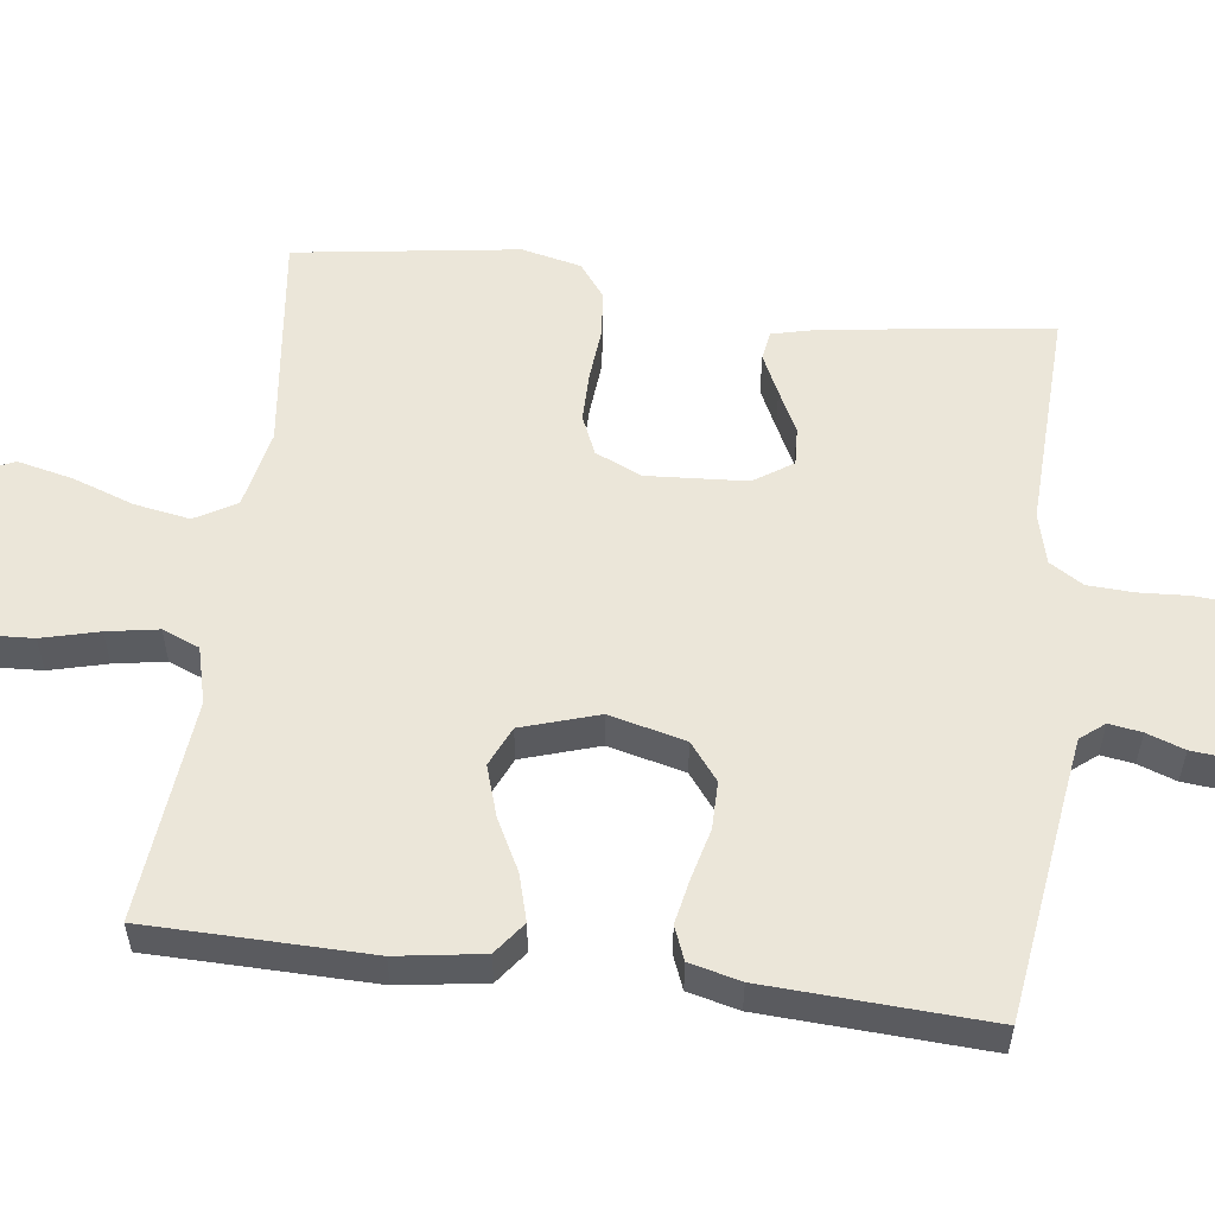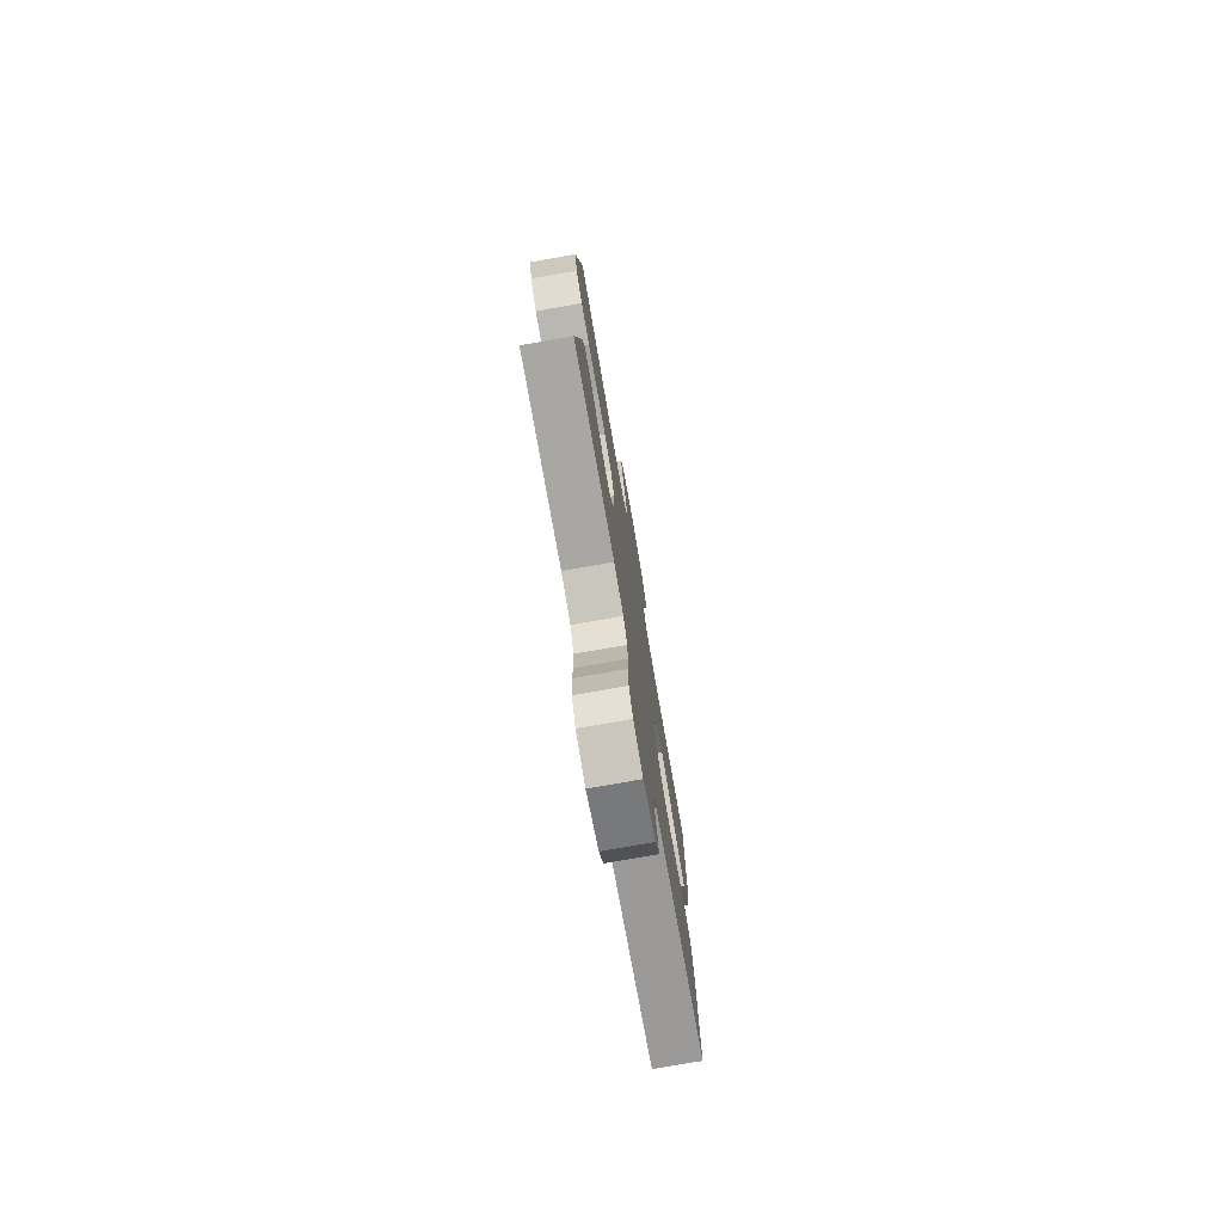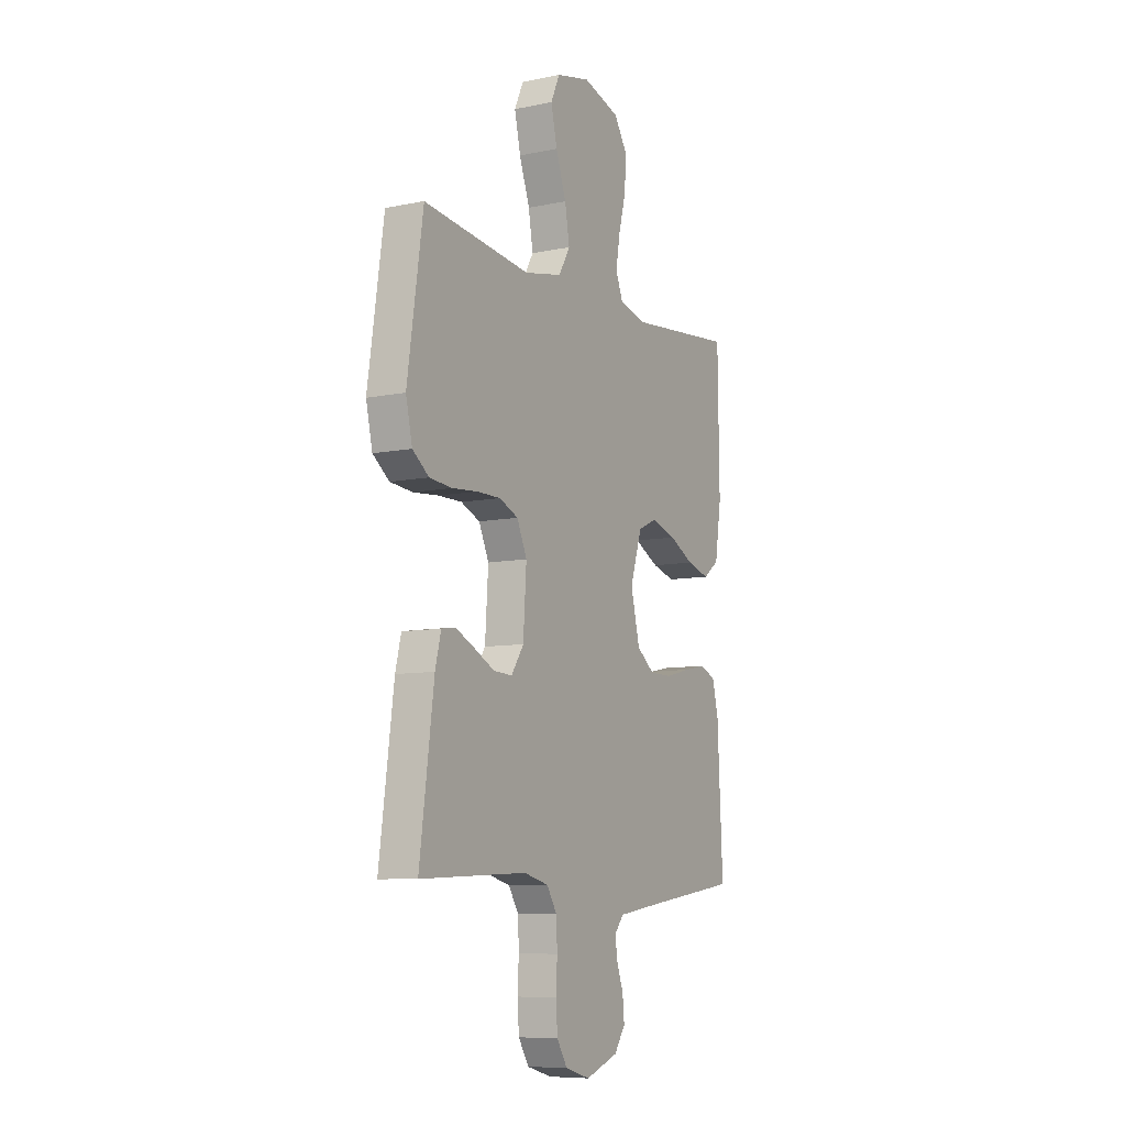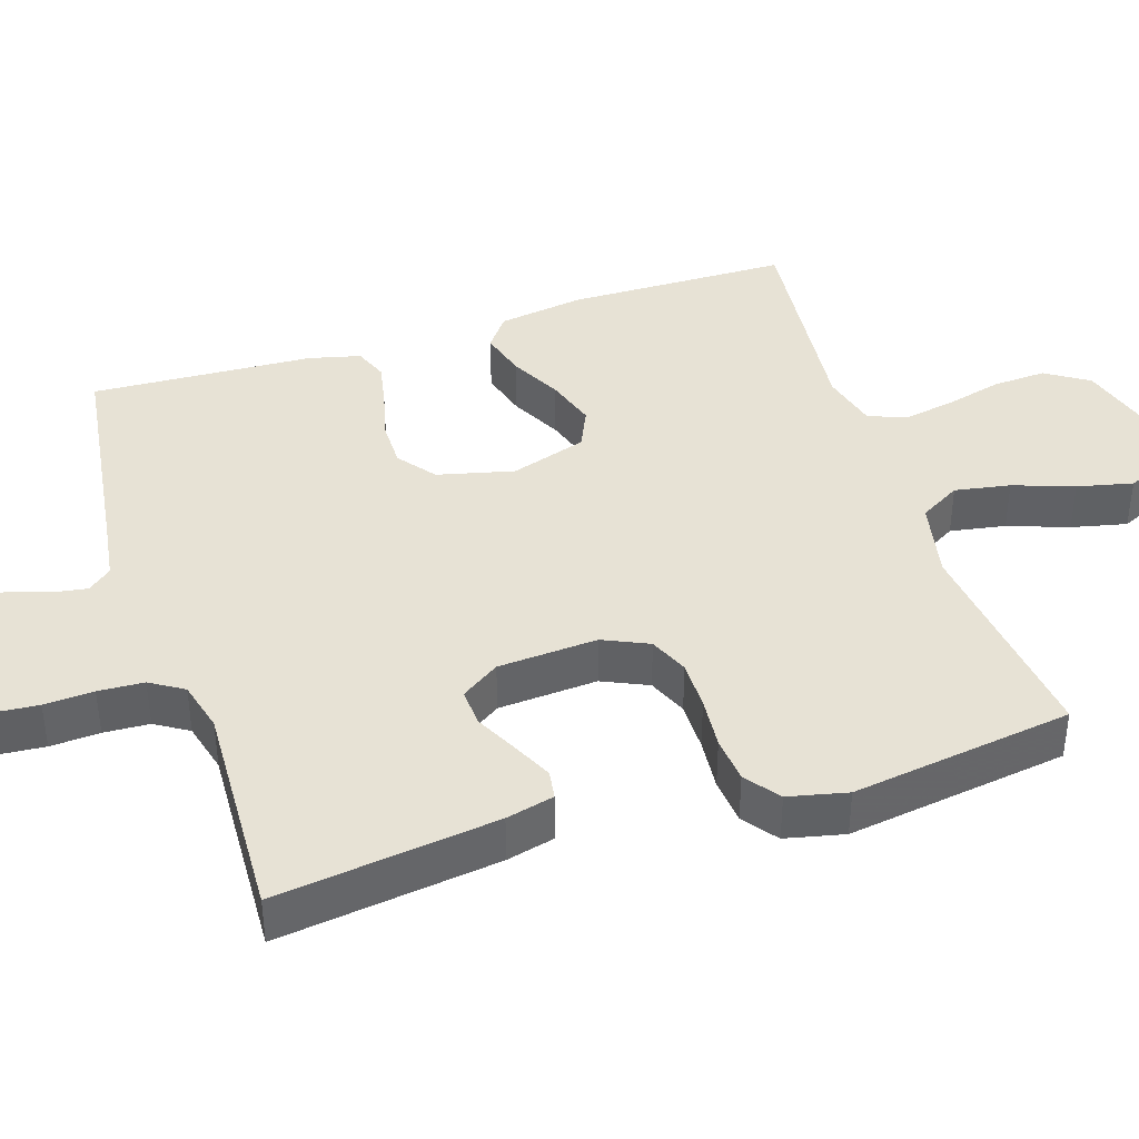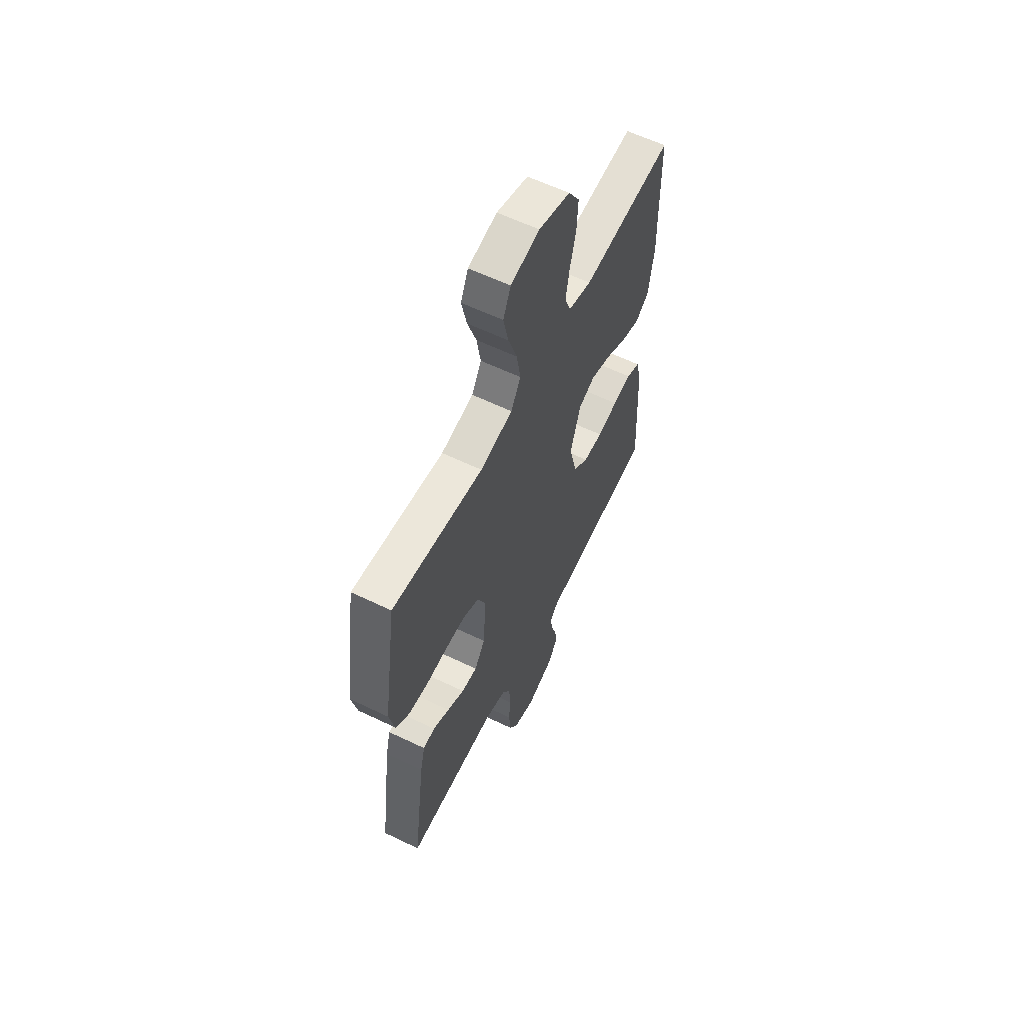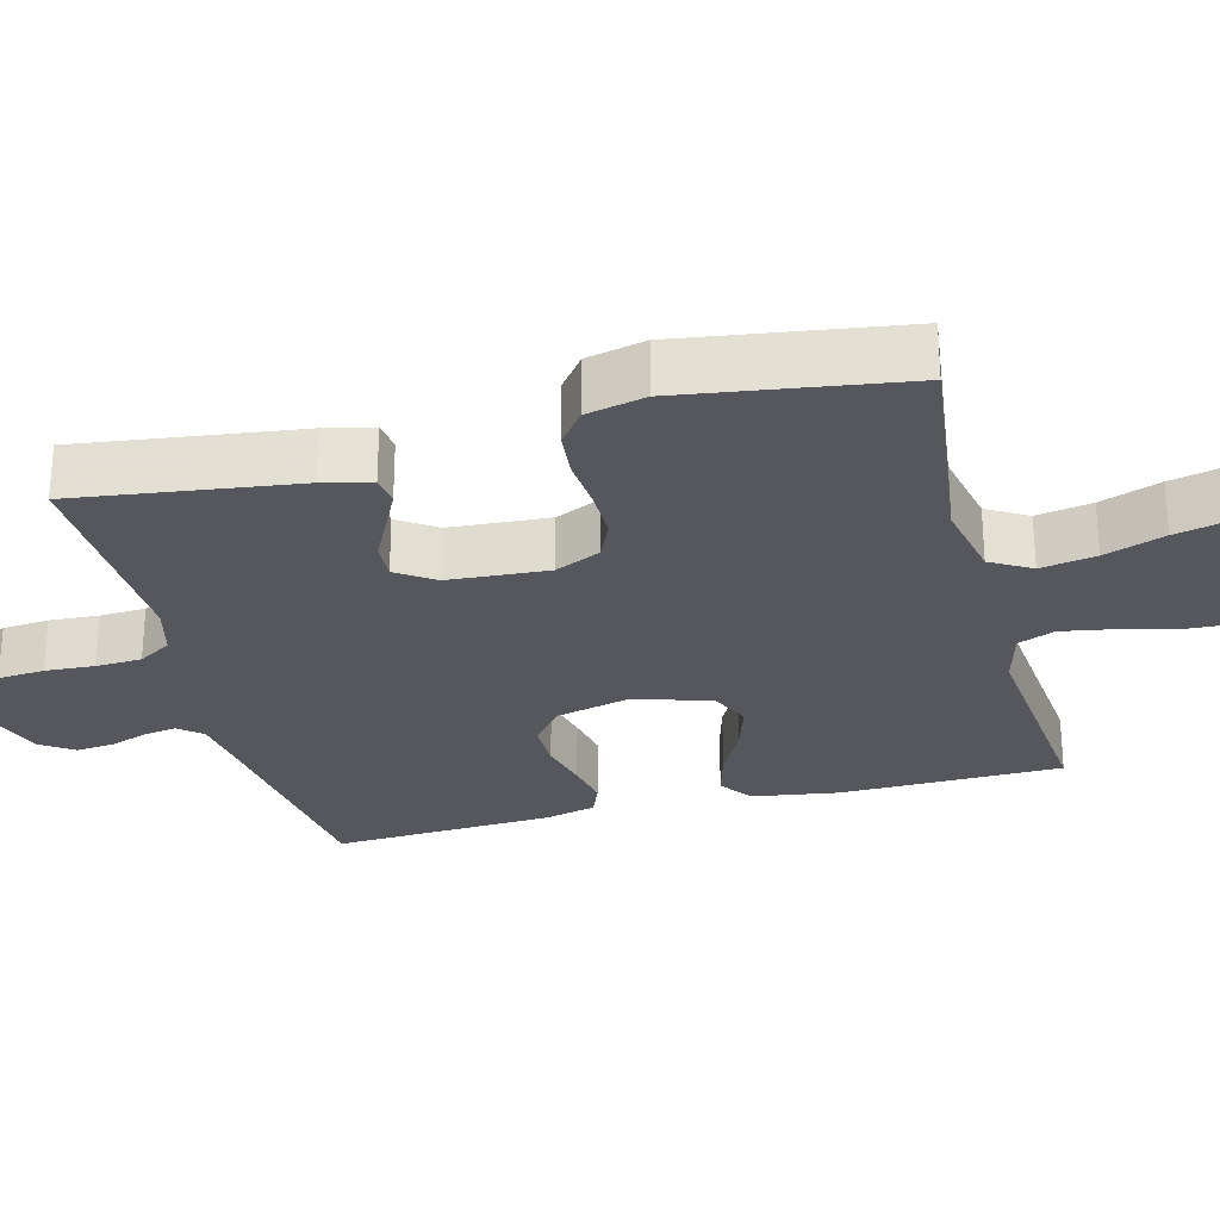
<metadata>
{"format":"obj","ext":"obj","renderer":"f3d","projection":"perspective","resolution":1024,"background":"white","views":[{"elev":55.5,"azim":97.4,"up":"+Y"},{"elev":-77.0,"azim":-80.1,"up":"+Z"},{"elev":-8.4,"azim":-60.4,"up":"+Z"},{"elev":40.5,"azim":-107.8,"up":"+Y"},{"elev":60.2,"azim":-63.7,"up":"+Z"},{"elev":-27.5,"azim":-75.4,"up":"+Y"}]}
</metadata>
<code>
v 0.5 0.07 -0.5
v 0.2 0.07 -0.541
v 0.118 0.07 -0.553
v 0.092 0.07 -0.585
v 0.099 0.07 -0.629
v 0.117 0.07 -0.68
v 0.122 0.07 -0.732
v 0.091 0.07 -0.777
v 0 0.07 -0.81
v -0.07 0.07 -0.79
v -0.099 0.07 -0.743
v -0.104 0.07 -0.68
v -0.1 0.07 -0.613
v -0.103 0.07 -0.551
v -0.131 0.07 -0.506
v -0.2 0.07 -0.488
v -0.5 0.07 -0.5
v -0.46 0.07 -0.2
v -0.444 0.07 -0.135
v -0.405 0.07 -0.129
v -0.351 0.07 -0.155
v -0.294 0.07 -0.184
v -0.242 0.07 -0.187
v -0.207 0.07 -0.135
v -0.198 0.07 0
v -0.226 0.07 0.062
v -0.279 0.07 0.085
v -0.346 0.07 0.085
v -0.417 0.07 0.079
v -0.48 0.07 0.085
v -0.526 0.07 0.12
v -0.544 0.07 0.2
v -0.5 0.07 0.5
v -0.2 0.07 0.463
v -0.093 0.07 0.485
v -0.061 0.07 0.54
v -0.074 0.07 0.615
v -0.103 0.07 0.697
v -0.12 0.07 0.772
v -0.095 0.07 0.827
v 0 0.07 0.849
v 0.103 0.07 0.818
v 0.14 0.07 0.76
v 0.136 0.07 0.687
v 0.116 0.07 0.61
v 0.104 0.07 0.541
v 0.124 0.07 0.491
v 0.2 0.07 0.471
v 0.5 0.07 0.5
v 0.504 0.07 0.2
v 0.486 0.07 0.084
v 0.442 0.07 0.051
v 0.379 0.07 0.069
v 0.31 0.07 0.105
v 0.242 0.07 0.127
v 0.188 0.07 0.103
v 0.155 0.07 0
v 0.18 0.07 -0.103
v 0.23 0.07 -0.142
v 0.294 0.07 -0.142
v 0.362 0.07 -0.125
v 0.423 0.07 -0.113
v 0.468 0.07 -0.131
v 0.485 0.07 -0.2
v 0.5 0 -0.5
v 0.2 0 -0.541
v 0.118 0 -0.553
v 0.092 0 -0.585
v 0.099 0 -0.629
v 0.117 0 -0.68
v 0.122 0 -0.732
v 0.091 0 -0.777
v 0 0 -0.81
v -0.07 0 -0.79
v -0.099 0 -0.743
v -0.104 0 -0.68
v -0.1 0 -0.613
v -0.103 0 -0.551
v -0.131 0 -0.506
v -0.2 0 -0.488
v -0.5 0 -0.5
v -0.46 0 -0.2
v -0.444 0 -0.135
v -0.405 0 -0.129
v -0.351 0 -0.155
v -0.294 0 -0.184
v -0.242 0 -0.187
v -0.207 0 -0.135
v -0.198 0 0
v -0.226 0 0.062
v -0.279 0 0.085
v -0.346 0 0.085
v -0.417 0 0.079
v -0.48 0 0.085
v -0.526 0 0.12
v -0.544 0 0.2
v -0.5 0 0.5
v -0.2 0 0.463
v -0.093 0 0.485
v -0.061 0 0.54
v -0.074 0 0.615
v -0.103 0 0.697
v -0.12 0 0.772
v -0.095 0 0.827
v 0 0 0.849
v 0.103 0 0.818
v 0.14 0 0.76
v 0.136 0 0.687
v 0.116 0 0.61
v 0.104 0 0.541
v 0.124 0 0.491
v 0.2 0 0.471
v 0.5 0 0.5
v 0.504 0 0.2
v 0.486 0 0.084
v 0.442 0 0.051
v 0.379 0 0.069
v 0.31 0 0.105
v 0.242 0 0.127
v 0.188 0 0.103
v 0.155 0 0
v 0.18 0 -0.103
v 0.23 0 -0.142
v 0.294 0 -0.142
v 0.362 0 -0.125
v 0.423 0 -0.113
v 0.468 0 -0.131
v 0.485 0 -0.2
f 63 64 1 2
f 60 61 62 63
f 60 63 2 3
f 59 60 3 4
f 58 59 4
f 57 58 4
f 51 52 53 54
f 51 54 55
f 48 49 50 51
f 47 48 51 55
f 46 47 55 56
f 42 43 44 45
f 42 45 46
f 41 42 46
f 37 38 39 40
f 36 37 40 41
f 31 32 33 34
f 31 34 35
f 28 29 30 31
f 27 28 31 35
f 26 27 35 36
f 19 20 21 22
f 17 18 19 22
f 16 17 22 23
f 15 16 23 24
f 10 11 12 13
f 10 13 14
f 9 10 14
f 8 9 14
f 5 6 7 8
f 4 5 8 14
f 57 4 14 15
f 36 41 46 56
f 25 26 36 56
f 25 56 57
f 15 24 25 57
f 66 65 128 127
f 127 126 125 124
f 67 66 127 124
f 68 67 124 123
f 68 123 122
f 68 122 121
f 118 117 116 115
f 119 118 115
f 115 114 113 112
f 119 115 112 111
f 120 119 111 110
f 109 108 107 106
f 110 109 106
f 110 106 105
f 104 103 102 101
f 105 104 101 100
f 98 97 96 95
f 99 98 95
f 95 94 93 92
f 99 95 92 91
f 100 99 91 90
f 86 85 84 83
f 86 83 82 81
f 87 86 81 80
f 88 87 80 79
f 77 76 75 74
f 78 77 74
f 78 74 73
f 78 73 72
f 72 71 70 69
f 78 72 69 68
f 79 78 68 121
f 120 110 105 100
f 120 100 90 89
f 121 120 89
f 121 89 88 79
f 1 65 66 2
f 2 66 67 3
f 3 67 68 4
f 4 68 69 5
f 5 69 70 6
f 6 70 71 7
f 7 71 72 8
f 8 72 73 9
f 9 73 74 10
f 10 74 75 11
f 11 75 76 12
f 12 76 77 13
f 13 77 78 14
f 14 78 79 15
f 15 79 80 16
f 16 80 81 17
f 17 81 82 18
f 18 82 83 19
f 19 83 84 20
f 20 84 85 21
f 21 85 86 22
f 22 86 87 23
f 23 87 88 24
f 24 88 89 25
f 25 89 90 26
f 26 90 91 27
f 27 91 92 28
f 28 92 93 29
f 29 93 94 30
f 30 94 95 31
f 31 95 96 32
f 32 96 97 33
f 33 97 98 34
f 34 98 99 35
f 35 99 100 36
f 36 100 101 37
f 37 101 102 38
f 38 102 103 39
f 39 103 104 40
f 40 104 105 41
f 41 105 106 42
f 42 106 107 43
f 43 107 108 44
f 44 108 109 45
f 45 109 110 46
f 46 110 111 47
f 47 111 112 48
f 48 112 113 49
f 49 113 114 50
f 50 114 115 51
f 51 115 116 52
f 52 116 117 53
f 53 117 118 54
f 54 118 119 55
f 55 119 120 56
f 56 120 121 57
f 57 121 122 58
f 58 122 123 59
f 59 123 124 60
f 60 124 125 61
f 61 125 126 62
f 62 126 127 63
f 63 127 128 64
f 64 128 65 1

</code>
